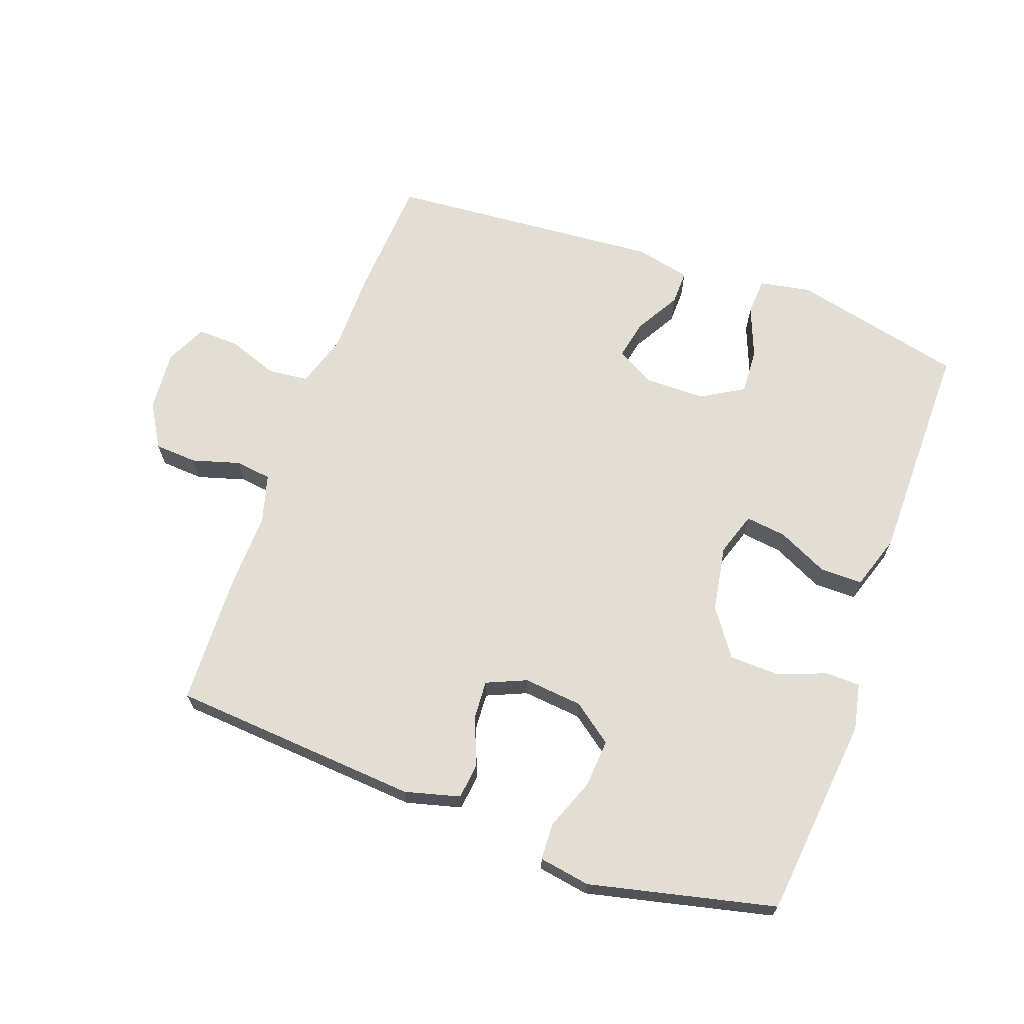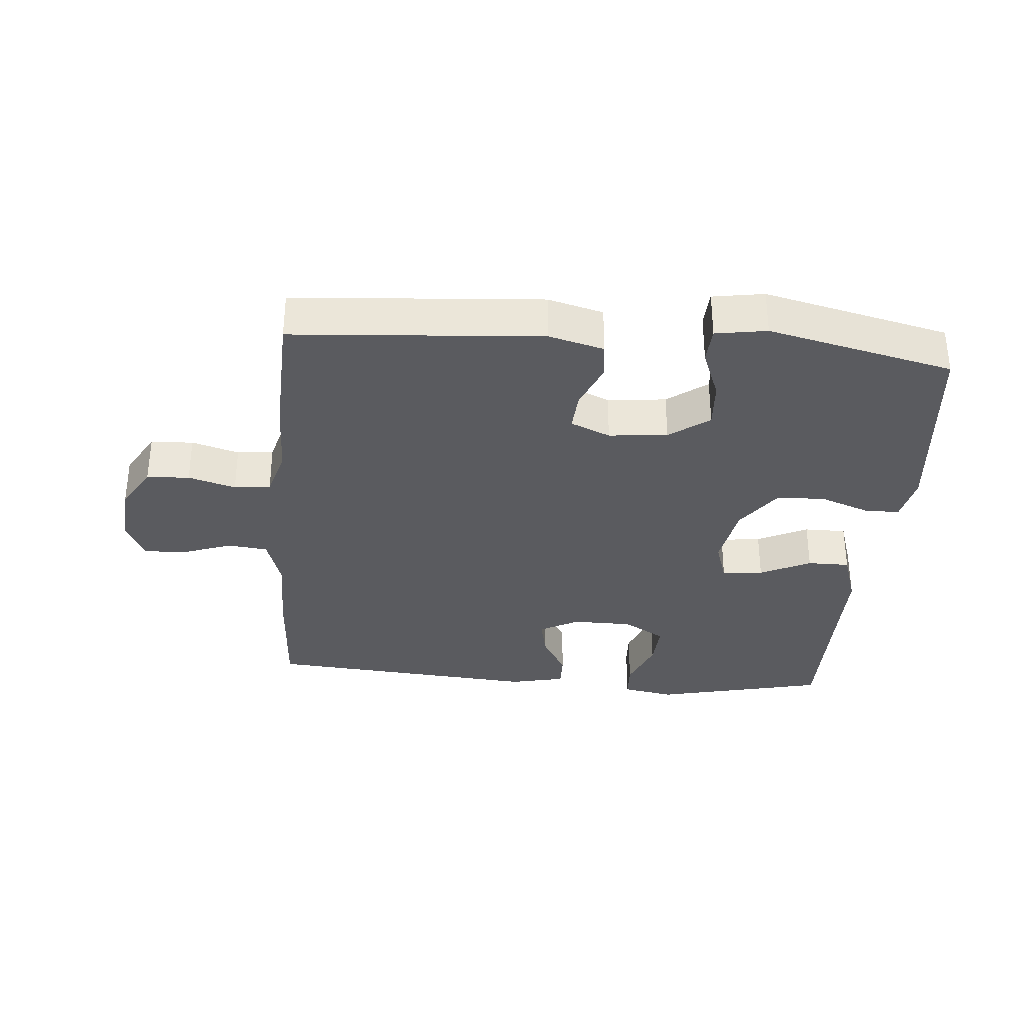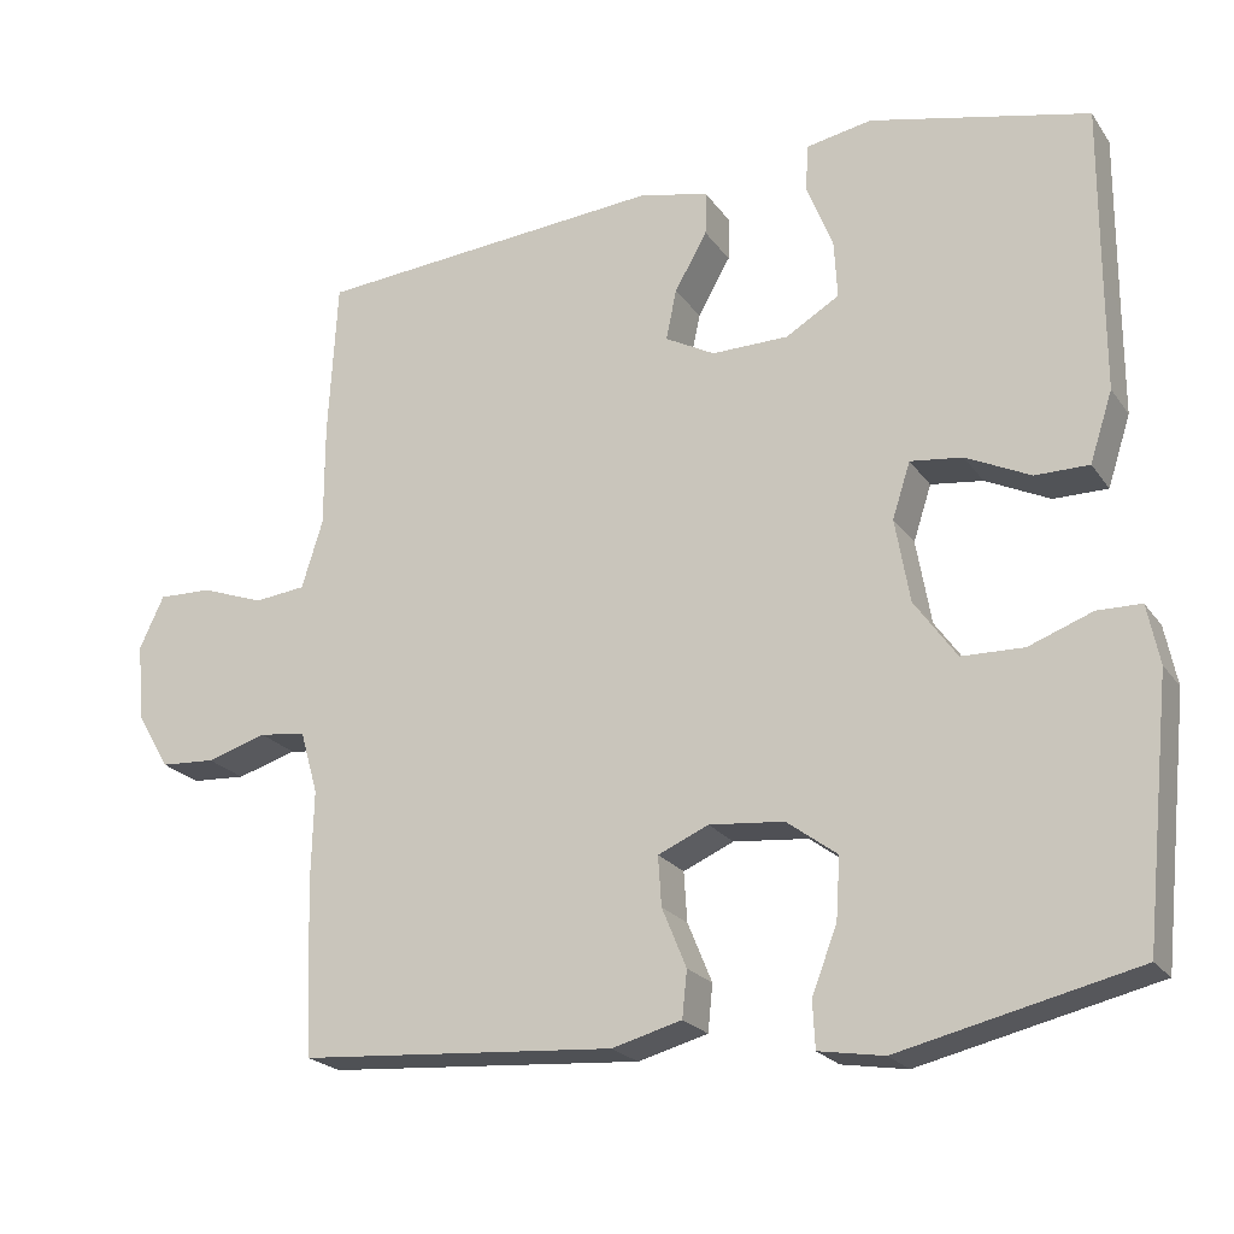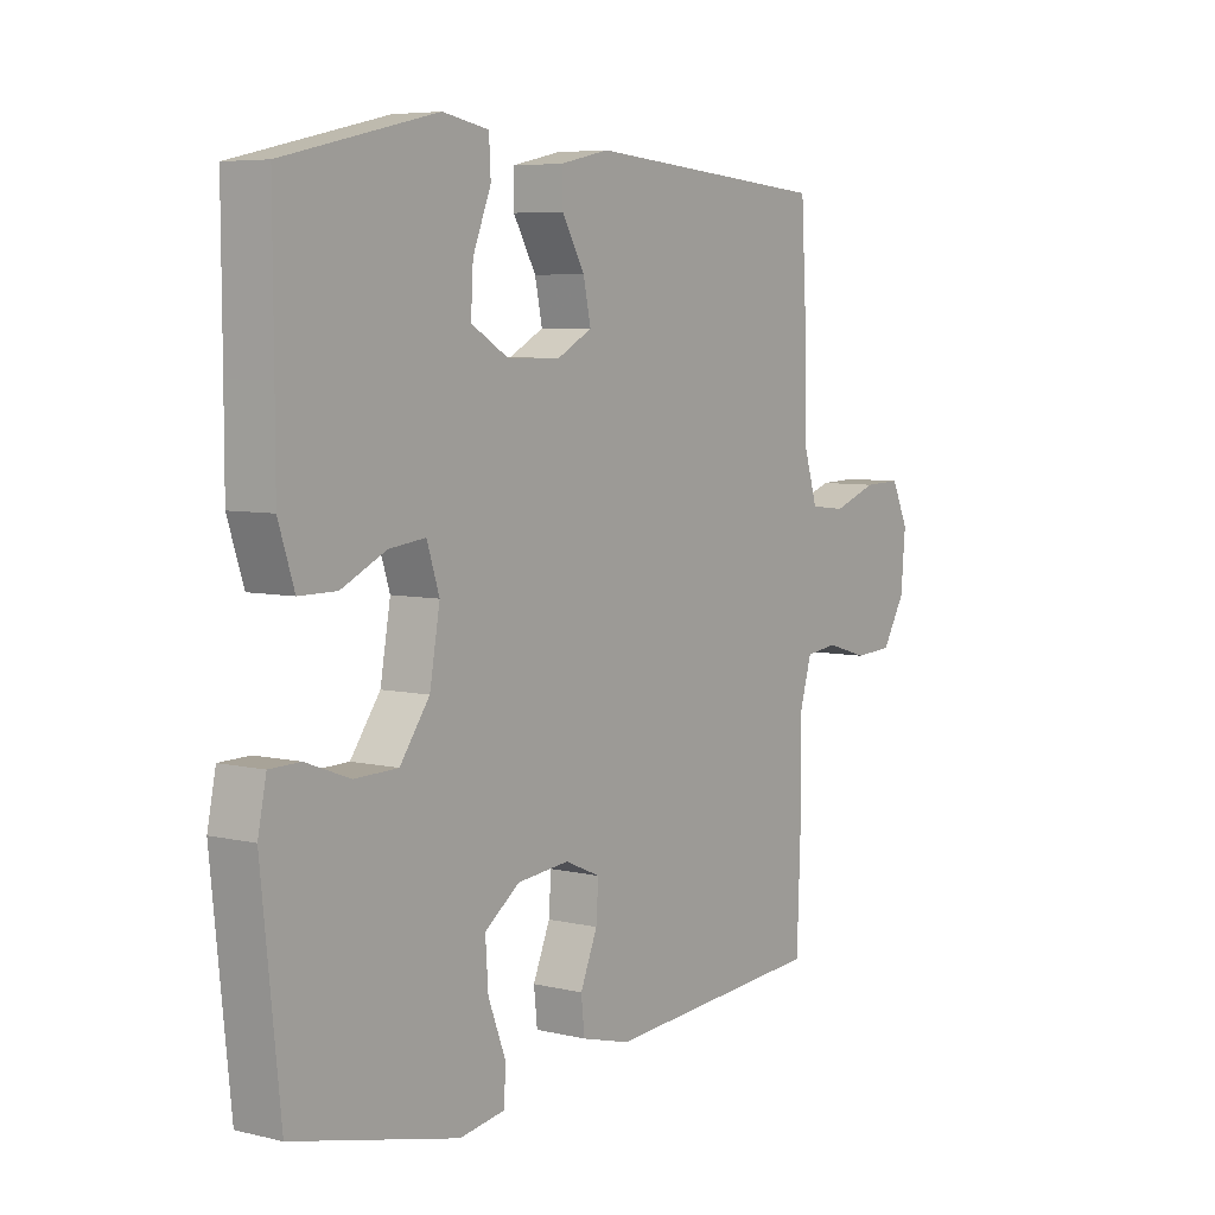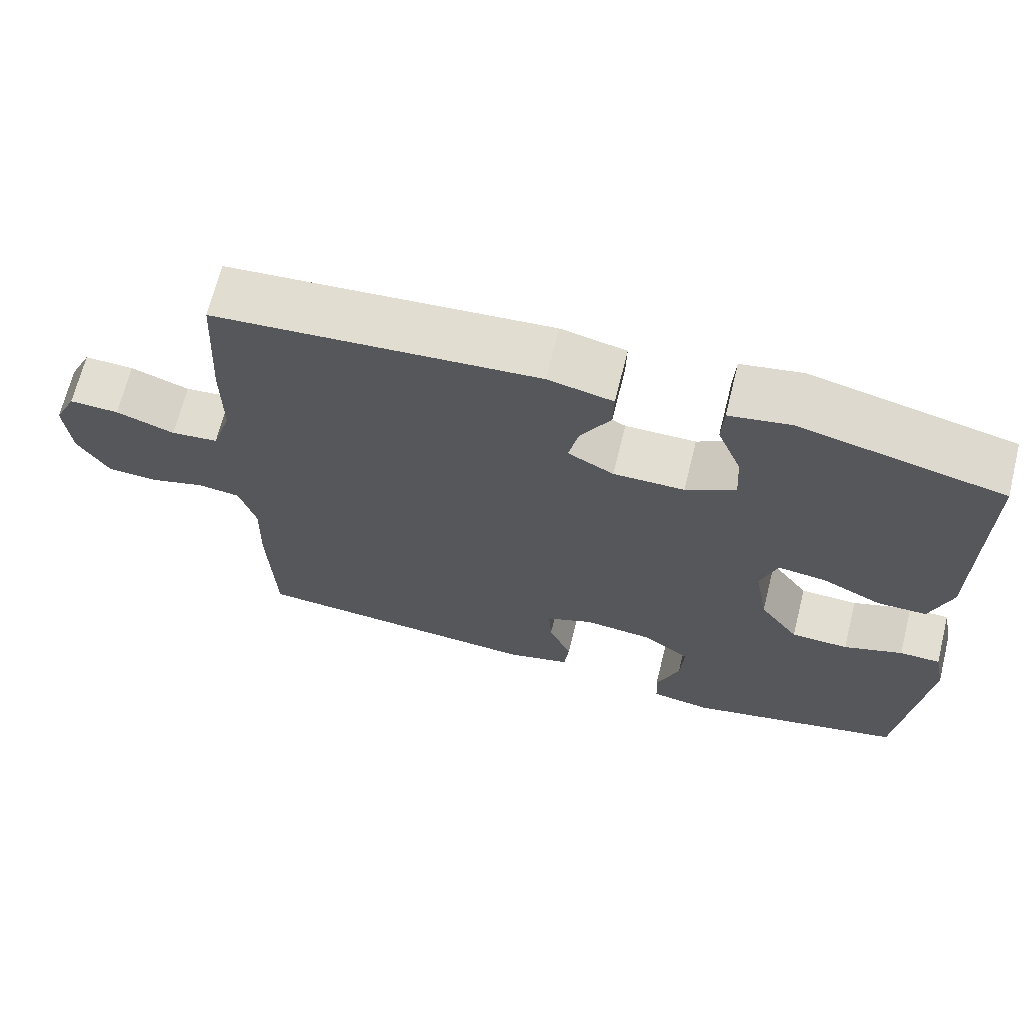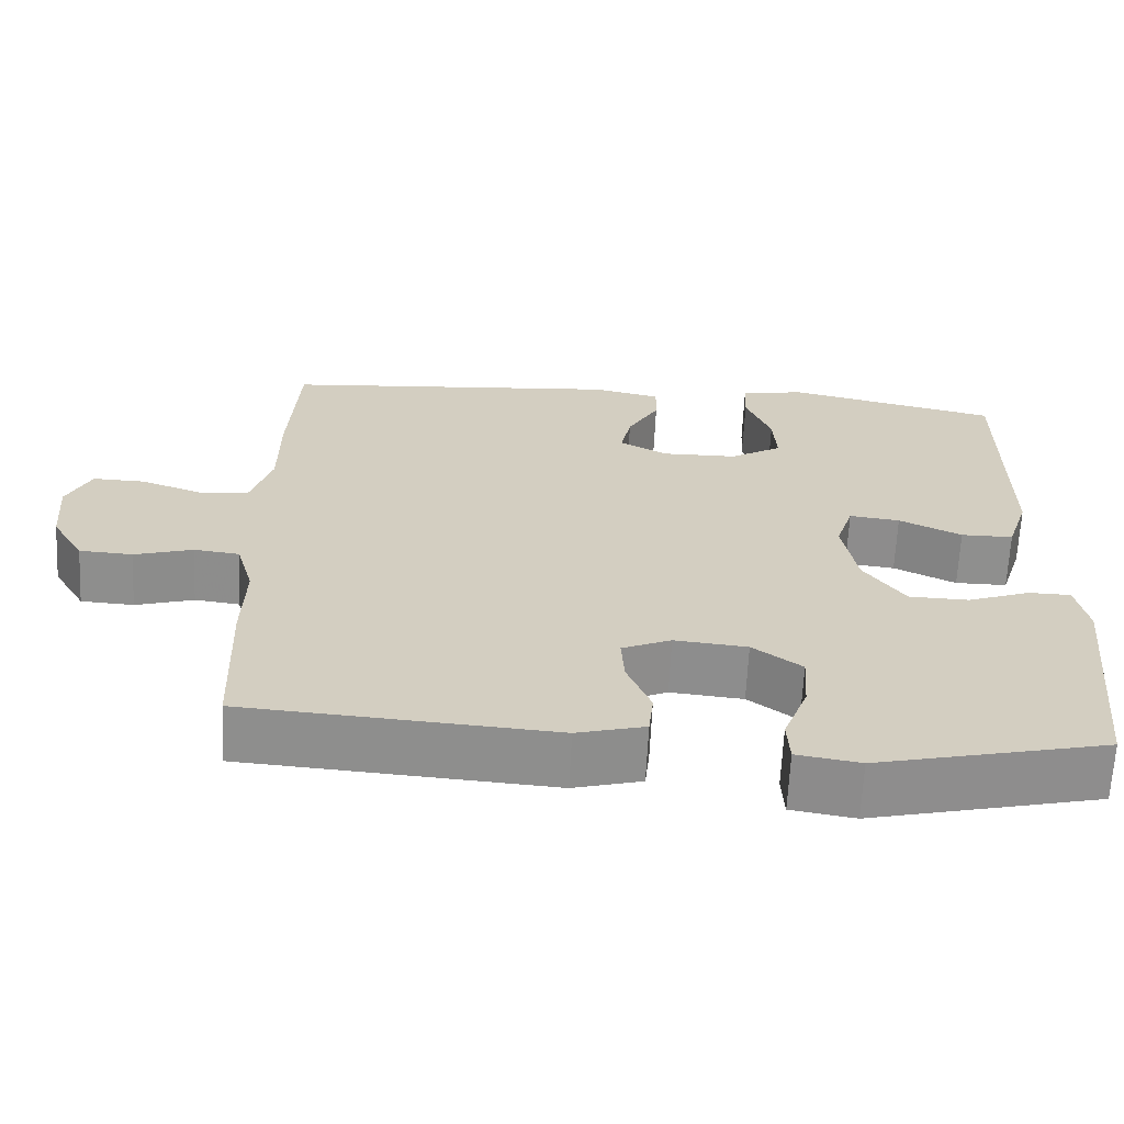
<metadata>
{"format":"obj","ext":"obj","renderer":"f3d","projection":"perspective","resolution":1024,"background":"white","views":[{"elev":67.3,"azim":-160.0,"up":"+Y"},{"elev":-33.4,"azim":175.2,"up":"+Y"},{"elev":-21.8,"azim":-154.5,"up":"+Z"},{"elev":6.1,"azim":-54.3,"up":"+Z"},{"elev":67.9,"azim":-166.0,"up":"+Z"},{"elev":-65.2,"azim":177.2,"up":"+Z"}]}
</metadata>
<code>
v 0.5 0.07 -0.5
v 0.111 0.07 -0.528
v 0.025 0.07 -0.505
v 0.019 0.07 -0.448
v 0.049 0.07 -0.375
v 0.053 0.07 -0.314
v -0.009 0.07 -0.287
v -0.101 0.07 -0.296
v -0.163 0.07 -0.342
v -0.158 0.07 -0.417
v -0.127 0.07 -0.498
v -0.13 0.07 -0.555
v -0.21 0.07 -0.568
v -0.5 0.07 -0.5
v -0.533 0.07 -0.183
v -0.518 0.07 -0.11
v -0.464 0.07 -0.109
v -0.386 0.07 -0.138
v -0.31 0.07 -0.136
v -0.258 0.07 -0.063
v -0.24 0.07 0.04
v -0.262 0.07 0.108
v -0.326 0.07 0.1
v -0.405 0.07 0.062
v -0.471 0.07 0.062
v -0.499 0.07 0.148
v -0.499 0.07 0.282
v -0.5 0.07 0.5
v -0.231 0.07 0.562
v -0.15 0.07 0.547
v -0.147 0.07 0.489
v -0.179 0.07 0.408
v -0.183 0.07 0.337
v -0.117 0.07 0.298
v -0.023 0.07 0.297
v 0.038 0.07 0.33
v 0.025 0.07 0.392
v -0.015 0.07 0.462
v -0.016 0.07 0.516
v 0.07 0.07 0.535
v 0.5 0.07 0.5
v 0.511 0.07 0.307
v 0.511 0.07 0.18
v 0.537 0.07 0.096
v 0.6 0.07 0.089
v 0.678 0.07 0.117
v 0.744 0.07 0.119
v 0.774 0.07 0.055
v 0.766 0.07 -0.04
v 0.725 0.07 -0.109
v 0.658 0.07 -0.113
v 0.584 0.07 -0.091
v 0.527 0.07 -0.098
v 0.505 0.07 -0.175
v 0.508 0.07 -0.29
v 0.5 0 -0.5
v 0.111 0 -0.528
v 0.025 0 -0.505
v 0.019 0 -0.448
v 0.049 0 -0.375
v 0.053 0 -0.314
v -0.009 0 -0.287
v -0.101 0 -0.296
v -0.163 0 -0.342
v -0.158 0 -0.417
v -0.127 0 -0.498
v -0.13 0 -0.555
v -0.21 0 -0.568
v -0.5 0 -0.5
v -0.533 0 -0.183
v -0.518 0 -0.11
v -0.464 0 -0.109
v -0.386 0 -0.138
v -0.31 0 -0.136
v -0.258 0 -0.063
v -0.24 0 0.04
v -0.262 0 0.108
v -0.326 0 0.1
v -0.405 0 0.062
v -0.471 0 0.062
v -0.499 0 0.148
v -0.499 0 0.282
v -0.5 0 0.5
v -0.231 0 0.562
v -0.15 0 0.547
v -0.147 0 0.489
v -0.179 0 0.408
v -0.183 0 0.337
v -0.117 0 0.298
v -0.023 0 0.297
v 0.038 0 0.33
v 0.025 0 0.392
v -0.015 0 0.462
v -0.016 0 0.516
v 0.07 0 0.535
v 0.5 0 0.5
v 0.511 0 0.307
v 0.511 0 0.18
v 0.537 0 0.096
v 0.6 0 0.089
v 0.678 0 0.117
v 0.744 0 0.119
v 0.774 0 0.055
v 0.766 0 -0.04
v 0.725 0 -0.109
v 0.658 0 -0.113
v 0.584 0 -0.091
v 0.527 0 -0.098
v 0.505 0 -0.175
v 0.508 0 -0.29
f 3 4 5
f 2 3 5
f 1 2 5
f 55 1 5
f 54 55 5
f 53 54 5 6
f 50 51 52
f 49 50 52
f 48 49 52
f 47 48 52
f 46 47 52
f 45 46 52
f 44 45 52 53
f 53 6 7
f 44 53 7
f 43 44 7
f 41 42 43
f 40 41 43
f 39 40 43
f 38 39 43
f 37 38 43
f 36 37 43
f 43 7 8
f 36 43 8
f 35 36 8
f 30 31 32
f 29 30 32
f 28 29 32
f 27 28 32
f 27 32 33
f 26 27 33
f 25 26 33
f 24 25 33
f 23 24 33
f 22 23 33 34
f 16 17 18
f 15 16 18
f 14 15 18
f 13 14 18
f 12 13 18
f 11 12 18
f 10 11 18
f 9 10 18 19
f 8 9 19 20
f 34 35 8
f 22 34 8
f 21 22 8
f 8 20 21
f 60 59 58
f 60 58 57
f 60 57 56
f 60 56 110
f 60 110 109
f 61 60 109 108
f 107 106 105
f 107 105 104
f 107 104 103
f 107 103 102
f 107 102 101
f 107 101 100
f 108 107 100 99
f 62 61 108
f 62 108 99
f 62 99 98
f 98 97 96
f 98 96 95
f 98 95 94
f 98 94 93
f 98 93 92
f 98 92 91
f 63 62 98
f 63 98 91
f 63 91 90
f 87 86 85
f 87 85 84
f 87 84 83
f 87 83 82
f 88 87 82
f 88 82 81
f 88 81 80
f 88 80 79
f 88 79 78
f 89 88 78 77
f 73 72 71
f 73 71 70
f 73 70 69
f 73 69 68
f 73 68 67
f 73 67 66
f 73 66 65
f 74 73 65 64
f 75 74 64 63
f 63 90 89
f 63 89 77
f 63 77 76
f 76 75 63
f 1 56 57 2
f 2 57 58 3
f 3 58 59 4
f 4 59 60 5
f 5 60 61 6
f 6 61 62 7
f 7 62 63 8
f 8 63 64 9
f 9 64 65 10
f 10 65 66 11
f 11 66 67 12
f 12 67 68 13
f 13 68 69 14
f 14 69 70 15
f 15 70 71 16
f 16 71 72 17
f 17 72 73 18
f 18 73 74 19
f 19 74 75 20
f 20 75 76 21
f 21 76 77 22
f 22 77 78 23
f 23 78 79 24
f 24 79 80 25
f 25 80 81 26
f 26 81 82 27
f 27 82 83 28
f 28 83 84 29
f 29 84 85 30
f 30 85 86 31
f 31 86 87 32
f 32 87 88 33
f 33 88 89 34
f 34 89 90 35
f 35 90 91 36
f 36 91 92 37
f 37 92 93 38
f 38 93 94 39
f 39 94 95 40
f 40 95 96 41
f 41 96 97 42
f 42 97 98 43
f 43 98 99 44
f 44 99 100 45
f 45 100 101 46
f 46 101 102 47
f 47 102 103 48
f 48 103 104 49
f 49 104 105 50
f 50 105 106 51
f 51 106 107 52
f 52 107 108 53
f 53 108 109 54
f 54 109 110 55
f 55 110 56 1

</code>
